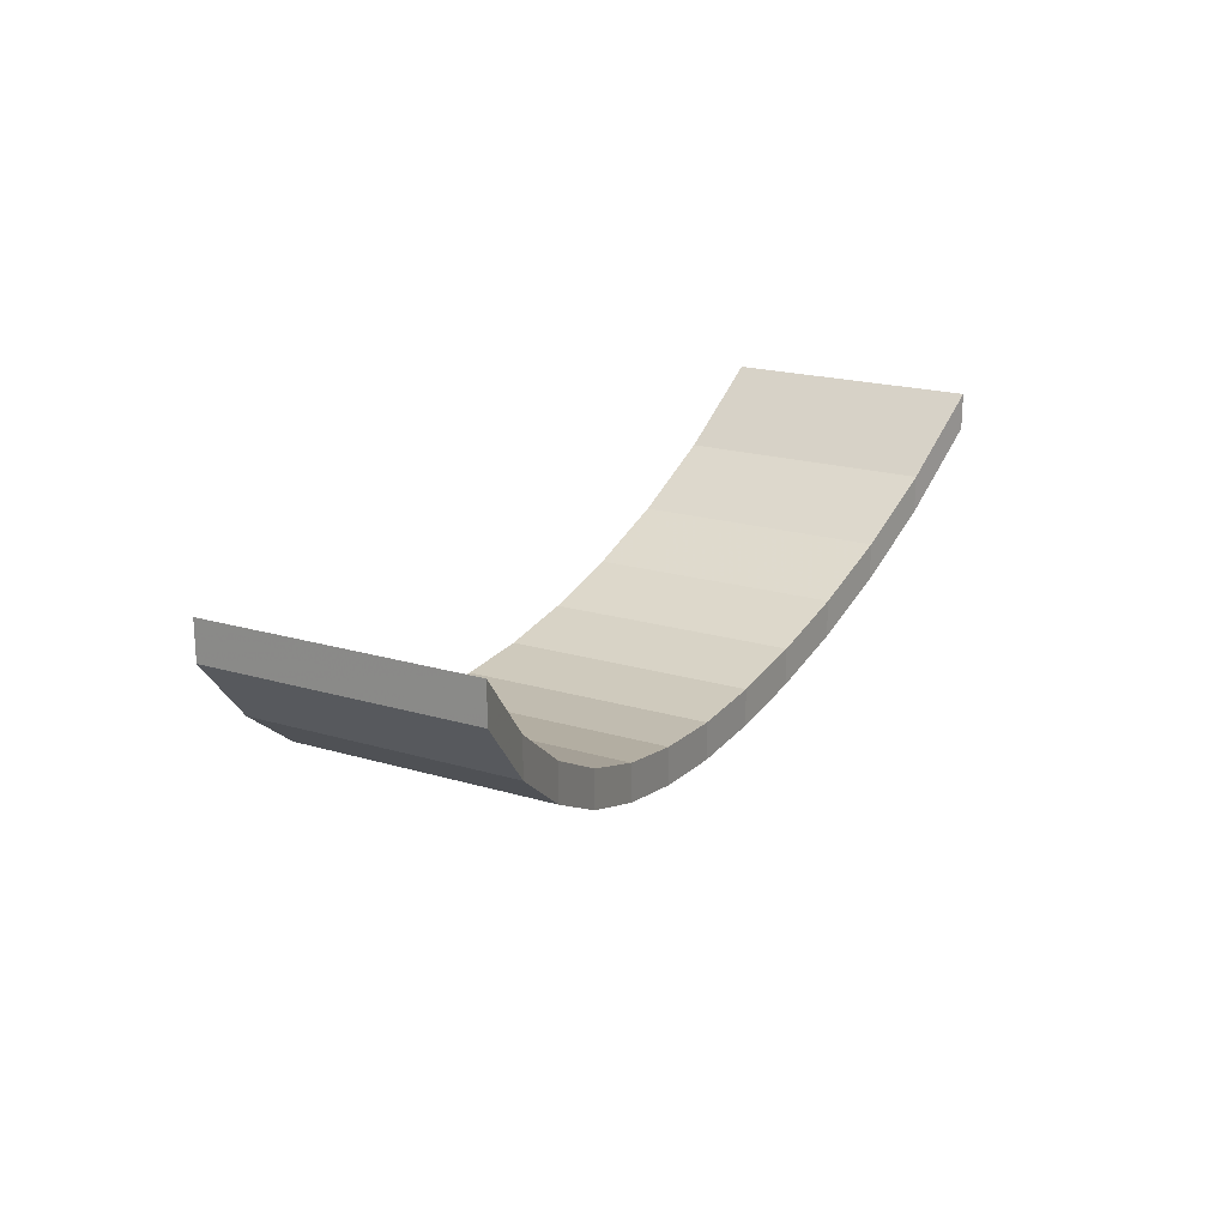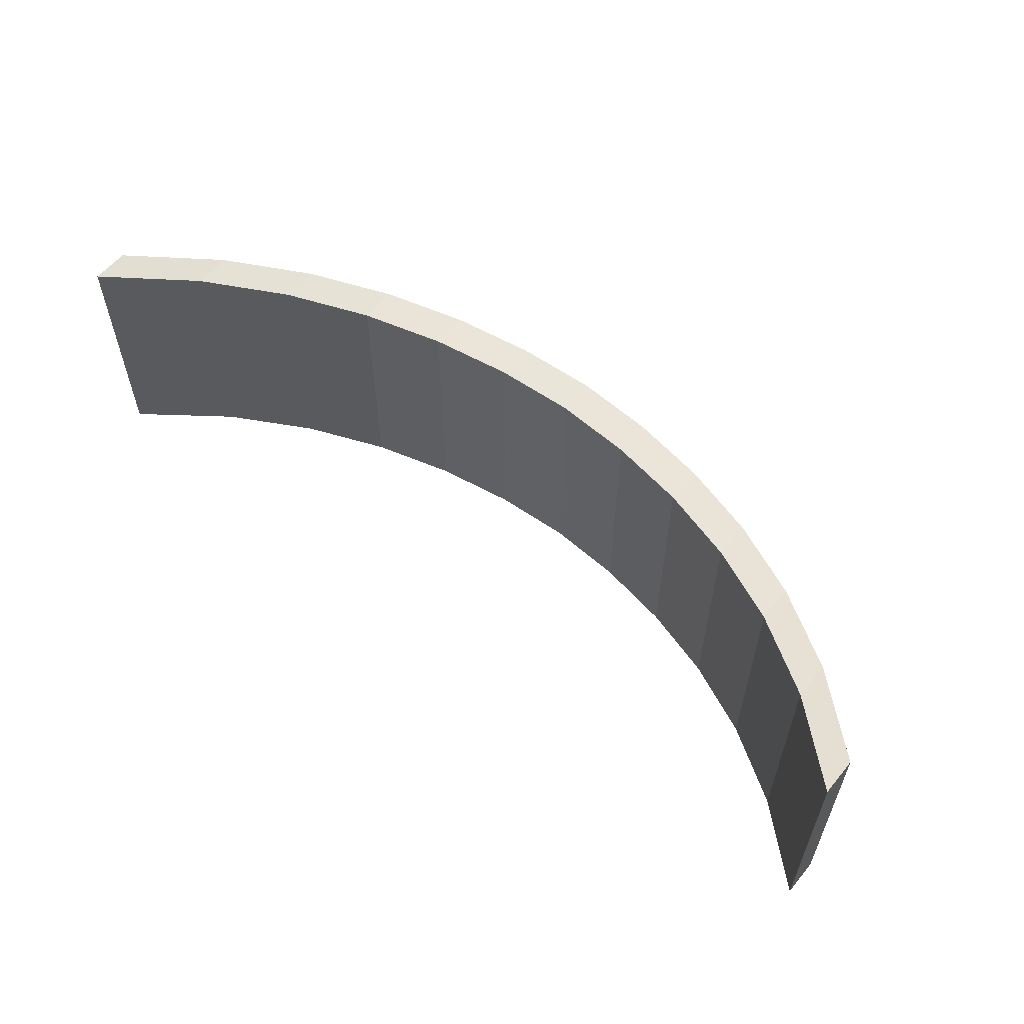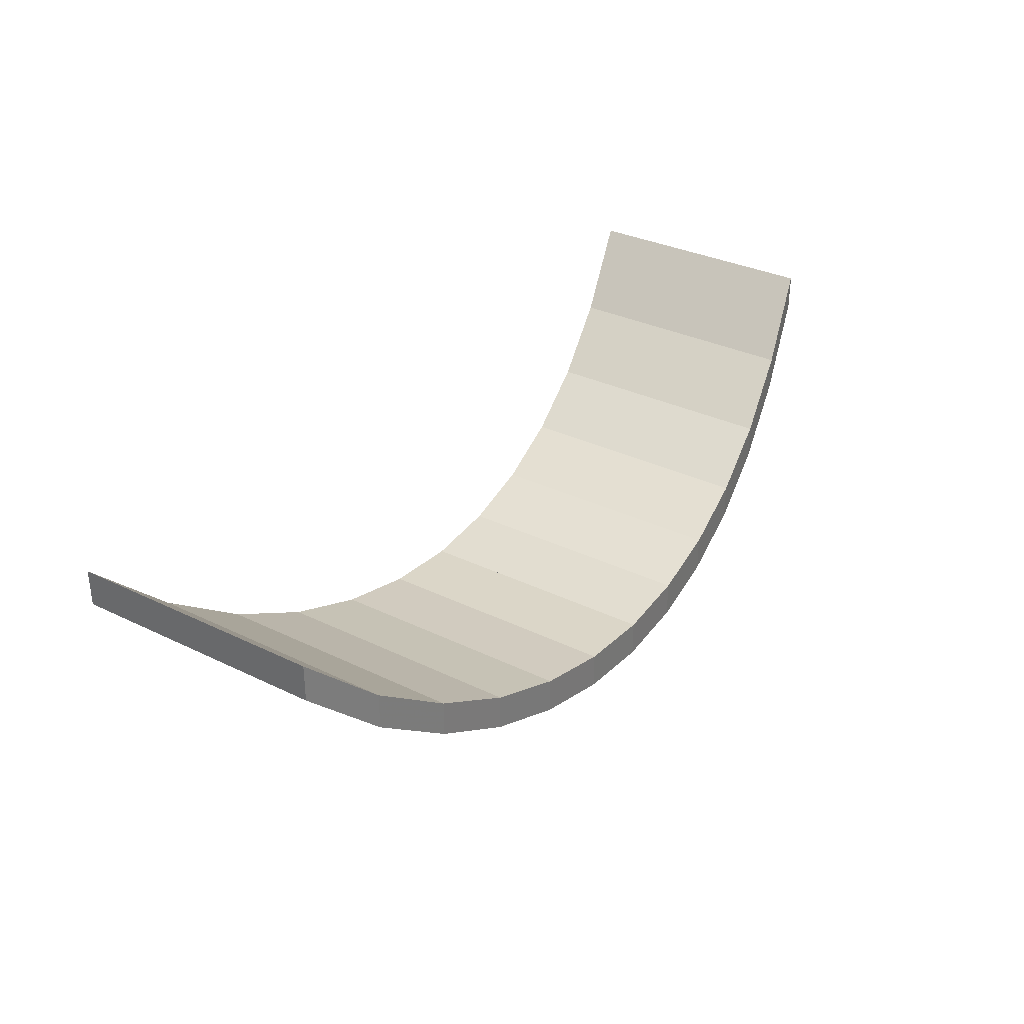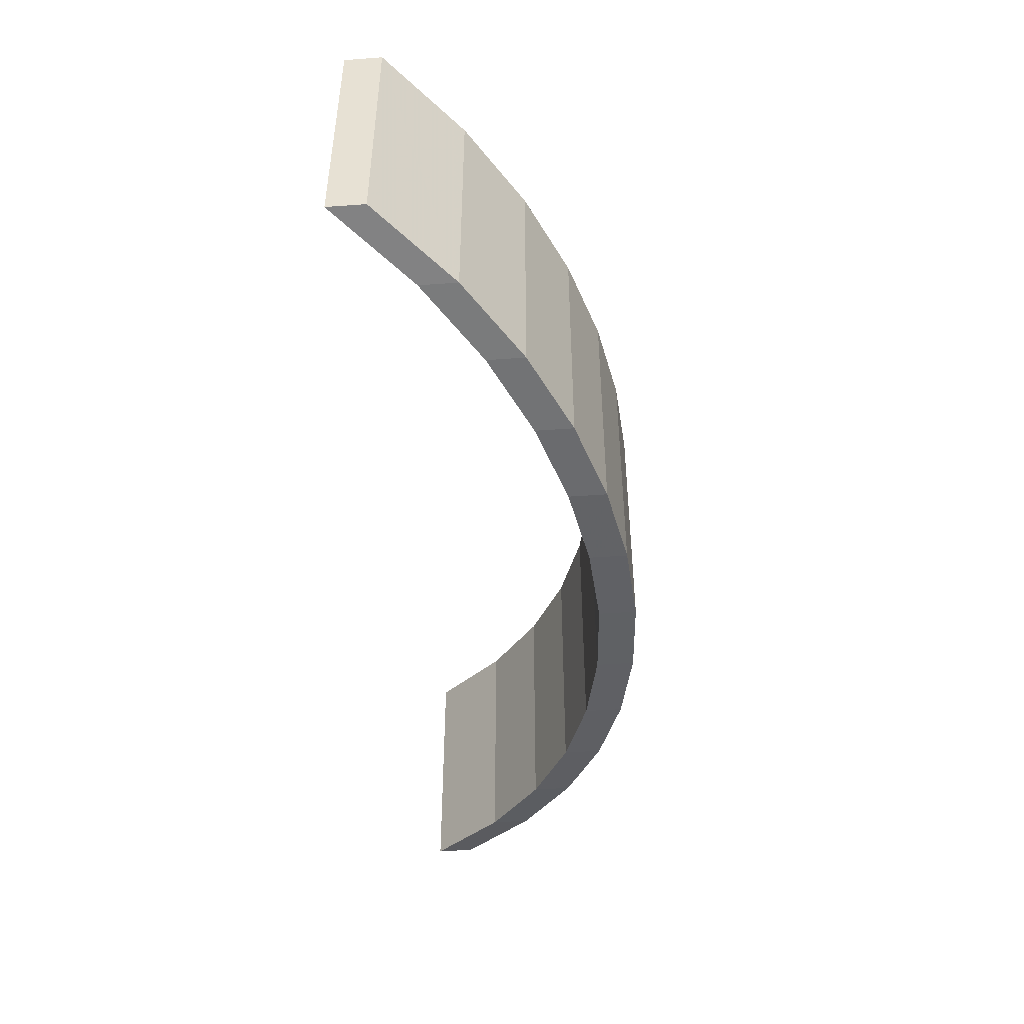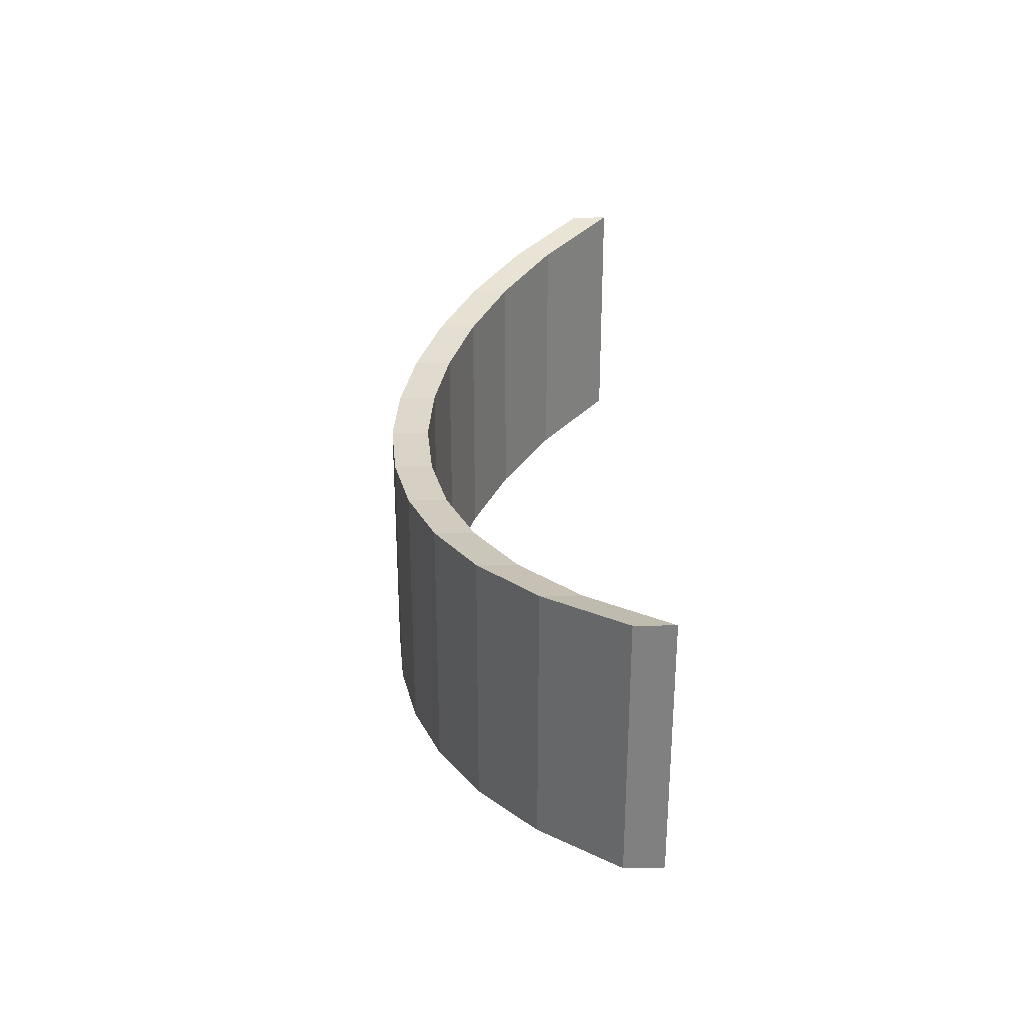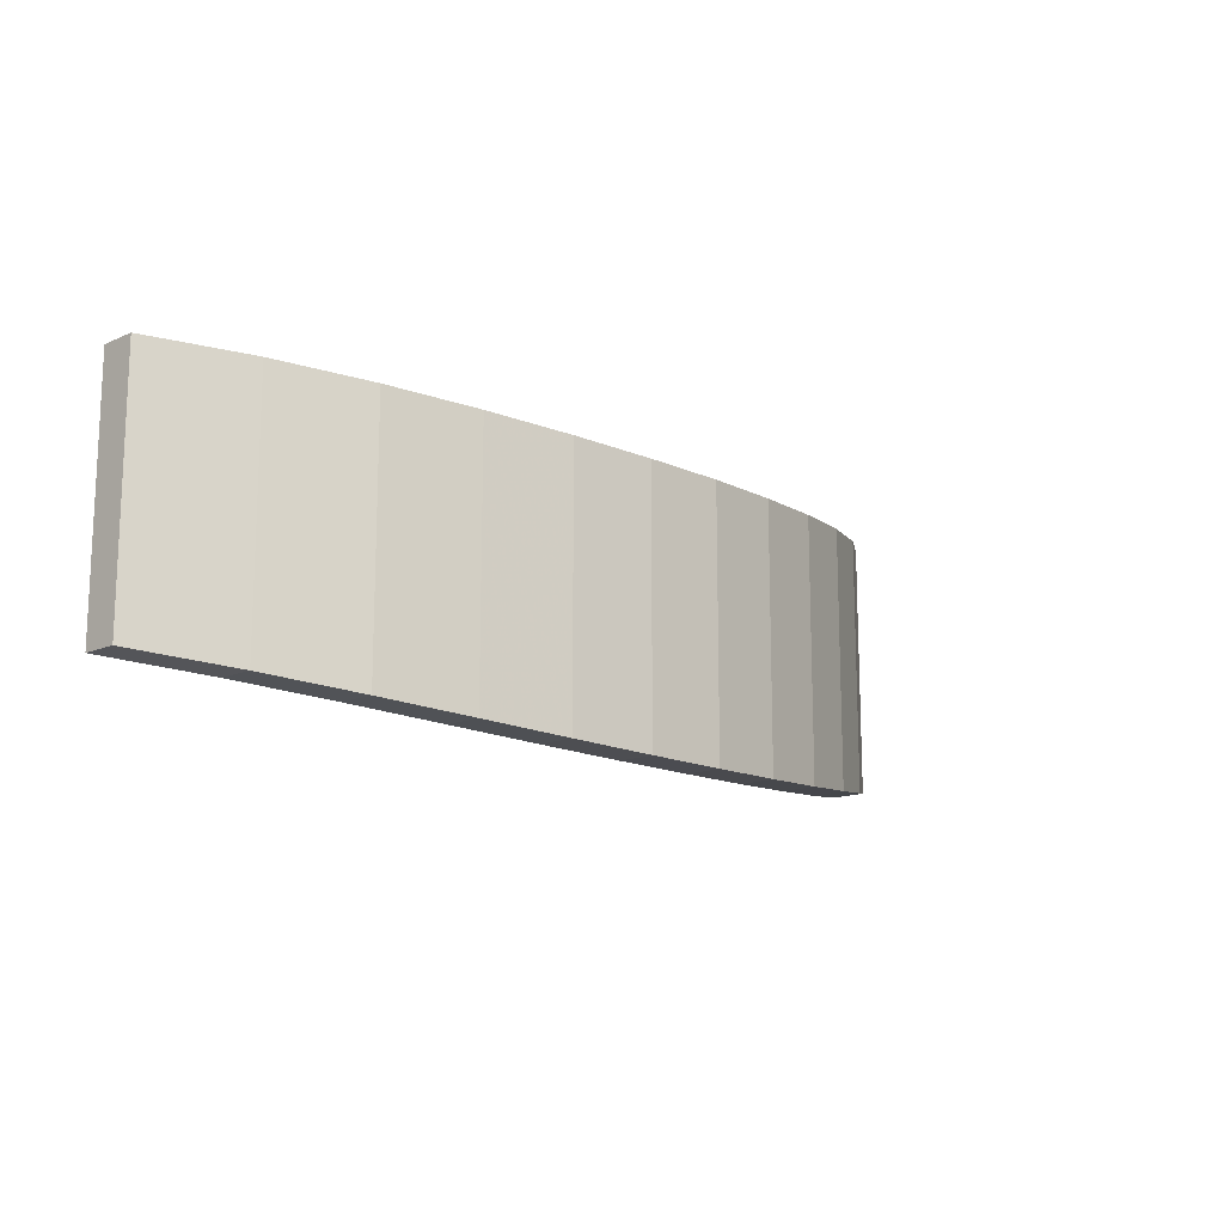
<metadata>
{"format":"obj","ext":"obj","renderer":"f3d","projection":"perspective","resolution":1024,"background":"white","views":[{"elev":19.7,"azim":119.1,"up":"+Z"},{"elev":58.5,"azim":39.1,"up":"+Y"},{"elev":32.7,"azim":-56.1,"up":"+Z"},{"elev":-47.1,"azim":94.7,"up":"+Y"},{"elev":29.9,"azim":-91.2,"up":"+Y"},{"elev":-14.4,"azim":133.4,"up":"+Y"}]}
</metadata>
<code>
v -0.3639 0.474 -0.3261
v -0.4343 0.7289 -0.2582
v -0.4343 0.4914 -0.2582
v -0.3639 0.7116 -0.3261
v -0.4343 0.4914 -0.2238
v -0.3639 0.474 -0.2917
v -0.3639 0.7116 -0.2917
v -0.2928 0.4598 -0.3759
v -0.4343 0.7289 -0.2238
v -0.2928 0.4598 -0.3415
v -0.2928 0.6973 -0.3415
v -0.2928 0.6973 -0.3759
v -0.2211 0.4487 -0.4119
v -0.2211 0.4487 -0.3776
v -0.2211 0.6862 -0.3776
v -0.2211 0.6862 -0.4119
v -0.149 0.4407 -0.4366
v -0.149 0.4407 -0.4022
v -0.149 0.6782 -0.4022
v -0.149 0.6782 -0.4366
v -0.07668 0.4359 -0.4512
v -0.07668 0.4359 -0.4168
v -0.07668 0.6735 -0.4168
v -0.07668 0.6735 -0.4512
v -0.004171 0.4343 -0.4564
v -0.004171 0.4343 -0.422
v -0.004171 0.6719 -0.422
v -0.004171 0.6719 -0.4564
v 0.06834 0.6735 -0.4512
v 0.06834 0.4359 -0.4512
v 0.06834 0.4359 -0.4168
v 0.06834 0.6735 -0.4168
v 0.1407 0.6782 -0.4366
v 0.1407 0.4407 -0.4366
v 0.1407 0.4407 -0.4022
v 0.1407 0.6782 -0.4022
v 0.2128 0.6862 -0.4119
v 0.2128 0.4487 -0.4119
v 0.2128 0.4487 -0.3776
v 0.2128 0.6862 -0.3776
v 0.2845 0.6973 -0.3759
v 0.2845 0.4598 -0.3759
v 0.2845 0.4598 -0.3415
v 0.2845 0.6973 -0.3415
v 0.3556 0.7116 -0.3261
v 0.3556 0.474 -0.3261
v 0.3556 0.474 -0.2917
v 0.3556 0.7116 -0.2917
v 0.426 0.7289 -0.2582
v 0.426 0.4914 -0.2582
v 0.426 0.4914 -0.2238
v 0.426 0.7289 -0.2238
f 1 2 3
f 2 1 4
f 3 2 1
f 4 1 2
f 2 5 3
f 3 5 2
f 3 6 1
f 1 6 3
f 1 7 4
f 4 7 1
f 8 4 1
f 1 4 8
f 7 2 4
f 4 2 7
f 5 2 9
f 9 2 5
f 6 3 5
f 5 3 6
f 10 1 6
f 6 1 10
f 7 1 6
f 6 1 7
f 4 11 7
f 7 11 4
f 4 8 12
f 12 8 4
f 1 10 8
f 8 10 1
f 2 7 9
f 9 7 2
f 7 5 9
f 9 5 7
f 5 7 6
f 6 7 5
f 6 11 10
f 10 11 6
f 11 6 7
f 7 6 11
f 11 4 12
f 12 4 11
f 13 12 8
f 8 12 13
f 8 11 12
f 12 11 8
f 14 8 10
f 10 8 14
f 11 8 10
f 10 8 11
f 15 10 11
f 11 10 15
f 12 15 11
f 11 15 12
f 12 13 16
f 16 13 12
f 8 14 13
f 13 14 8
f 10 15 14
f 14 15 10
f 15 12 16
f 16 12 15
f 17 16 13
f 13 16 17
f 13 15 16
f 16 15 13
f 18 13 14
f 14 13 18
f 15 13 14
f 14 13 15
f 18 15 14
f 14 15 18
f 16 19 15
f 15 19 16
f 16 17 20
f 20 17 16
f 13 18 17
f 17 18 13
f 15 18 19
f 19 18 15
f 19 16 20
f 20 16 19
f 21 20 17
f 17 20 21
f 17 19 20
f 20 19 17
f 19 17 18
f 18 17 19
f 22 17 18
f 18 17 22
f 22 19 18
f 18 19 22
f 23 20 19
f 19 20 23
f 20 21 24
f 24 21 20
f 17 22 21
f 21 22 17
f 19 22 23
f 23 22 19
f 20 23 24
f 24 23 20
f 25 24 21
f 21 24 25
f 24 22 21
f 21 22 24
f 26 21 22
f 22 21 26
f 26 23 22
f 22 23 26
f 22 24 23
f 23 24 22
f 27 24 23
f 23 24 27
f 24 25 28
f 28 25 24
f 21 26 25
f 25 26 21
f 23 26 27
f 27 26 23
f 24 27 28
f 28 27 24
f 29 25 28
f 28 25 29
f 28 26 25
f 25 26 28
f 30 26 25
f 25 26 30
f 31 27 26
f 26 27 31
f 26 28 27
f 27 28 26
f 27 29 28
f 28 29 27
f 25 29 30
f 30 29 25
f 26 30 31
f 31 30 26
f 27 31 32
f 32 31 27
f 29 27 32
f 32 27 29
f 33 30 29
f 29 30 33
f 29 31 30
f 30 31 29
f 34 31 30
f 30 31 34
f 35 32 31
f 31 32 35
f 31 29 32
f 32 29 31
f 32 33 29
f 29 33 32
f 30 33 34
f 34 33 30
f 31 34 35
f 35 34 31
f 32 35 36
f 36 35 32
f 33 32 36
f 36 32 33
f 33 35 34
f 34 35 33
f 37 34 33
f 33 34 37
f 38 35 34
f 34 35 38
f 39 36 35
f 35 36 39
f 35 33 36
f 36 33 35
f 36 37 33
f 33 37 36
f 34 37 38
f 38 37 34
f 35 38 39
f 39 38 35
f 36 39 40
f 40 39 36
f 37 36 40
f 40 36 37
f 41 38 37
f 37 38 41
f 37 39 38
f 38 39 37
f 42 39 38
f 38 39 42
f 43 40 39
f 39 40 43
f 39 37 40
f 40 37 39
f 40 41 37
f 37 41 40
f 38 41 42
f 42 41 38
f 39 42 43
f 43 42 39
f 40 43 44
f 44 43 40
f 41 40 44
f 44 40 41
f 41 43 42
f 42 43 41
f 45 42 41
f 41 42 45
f 46 43 42
f 42 43 46
f 47 44 43
f 43 44 47
f 43 41 44
f 44 41 43
f 44 45 41
f 41 45 44
f 42 45 46
f 46 45 42
f 43 46 47
f 47 46 43
f 44 47 48
f 48 47 44
f 45 44 48
f 48 44 45
f 46 48 45
f 45 48 46
f 49 46 45
f 45 46 49
f 48 46 47
f 47 46 48
f 50 47 46
f 46 47 50
f 51 48 47
f 47 48 51
f 48 49 45
f 45 49 48
f 46 49 50
f 50 49 46
f 47 50 51
f 51 50 47
f 48 51 52
f 52 51 48
f 49 48 52
f 52 48 49
f 49 51 50
f 50 51 49
f 51 49 52
f 52 49 51

</code>
